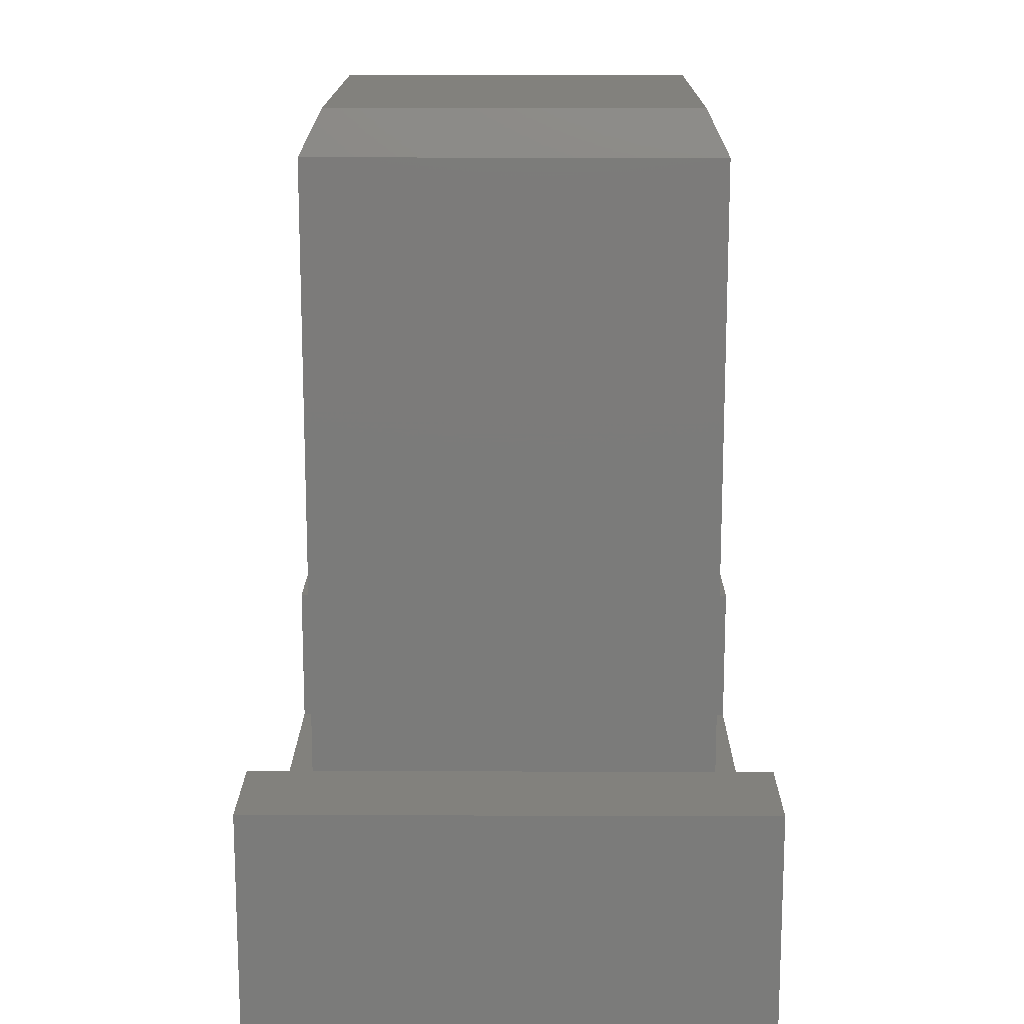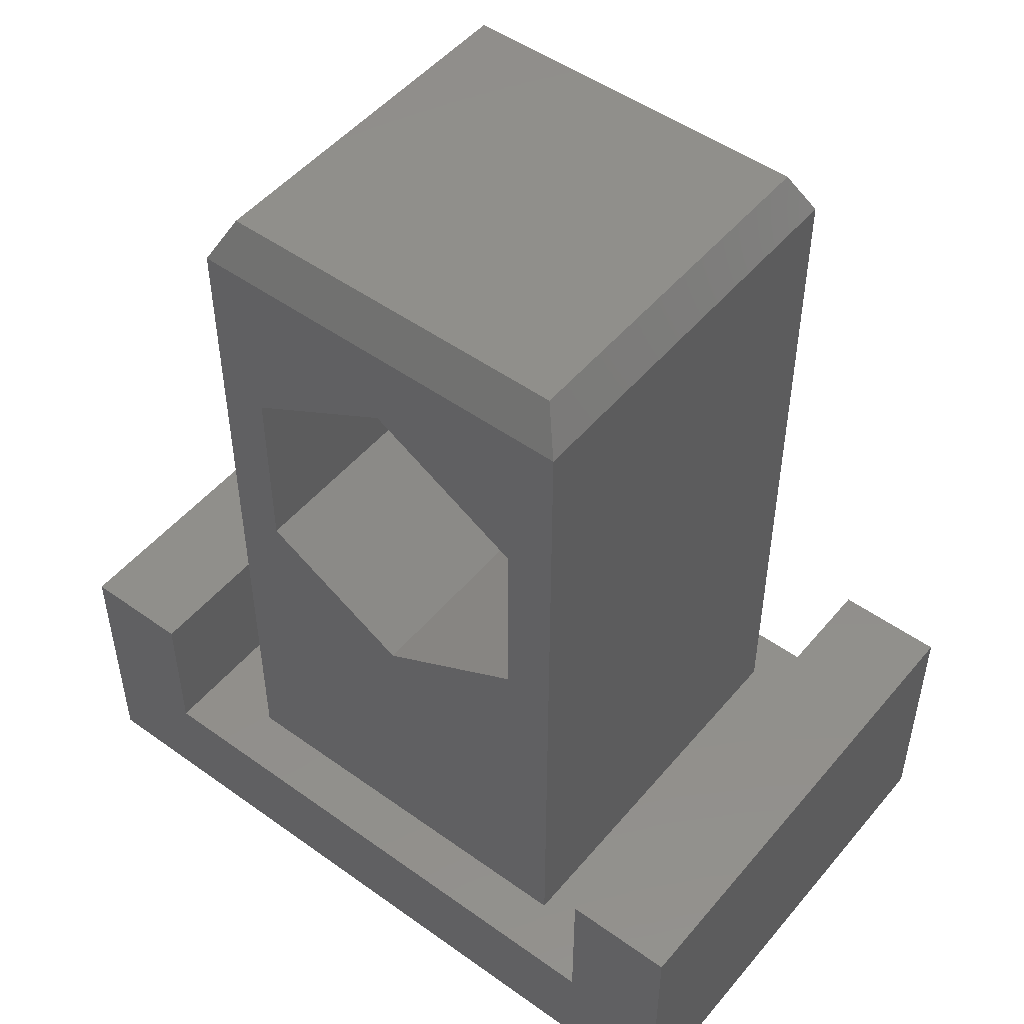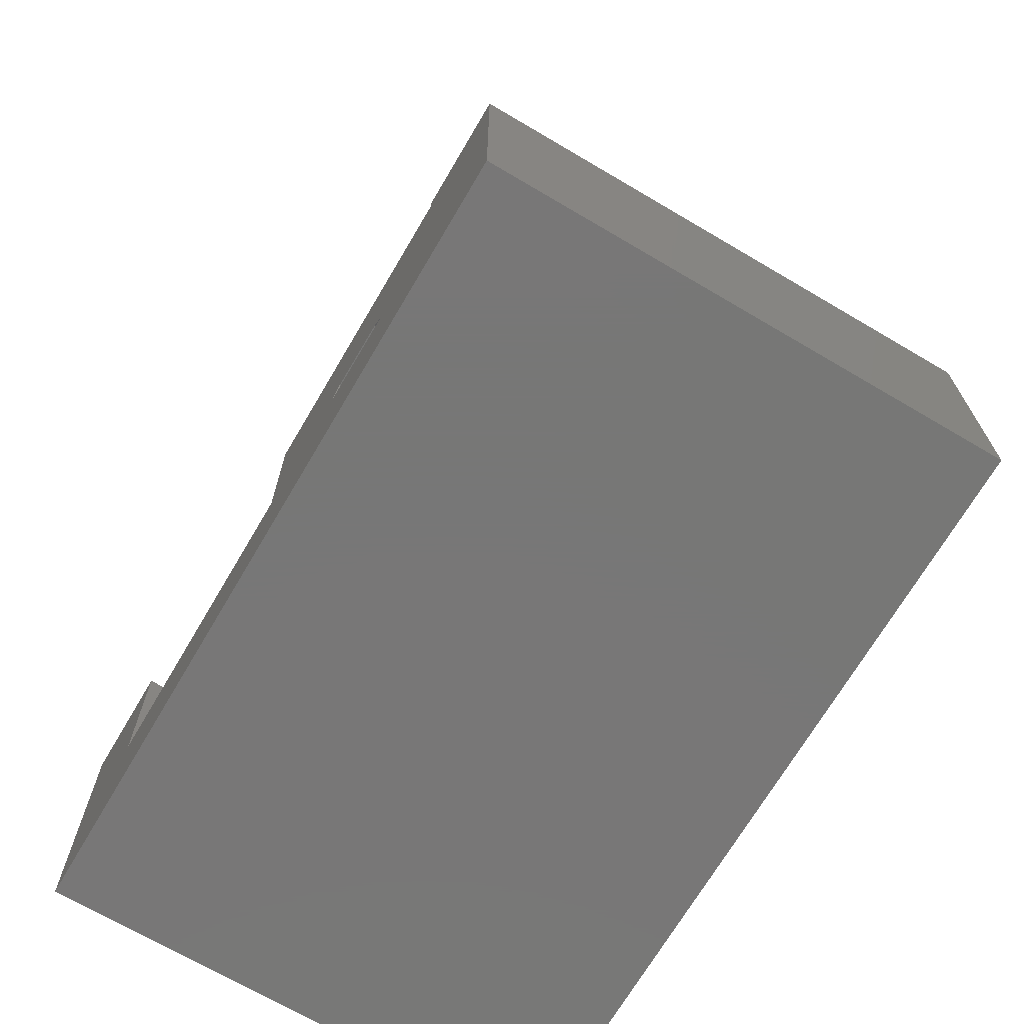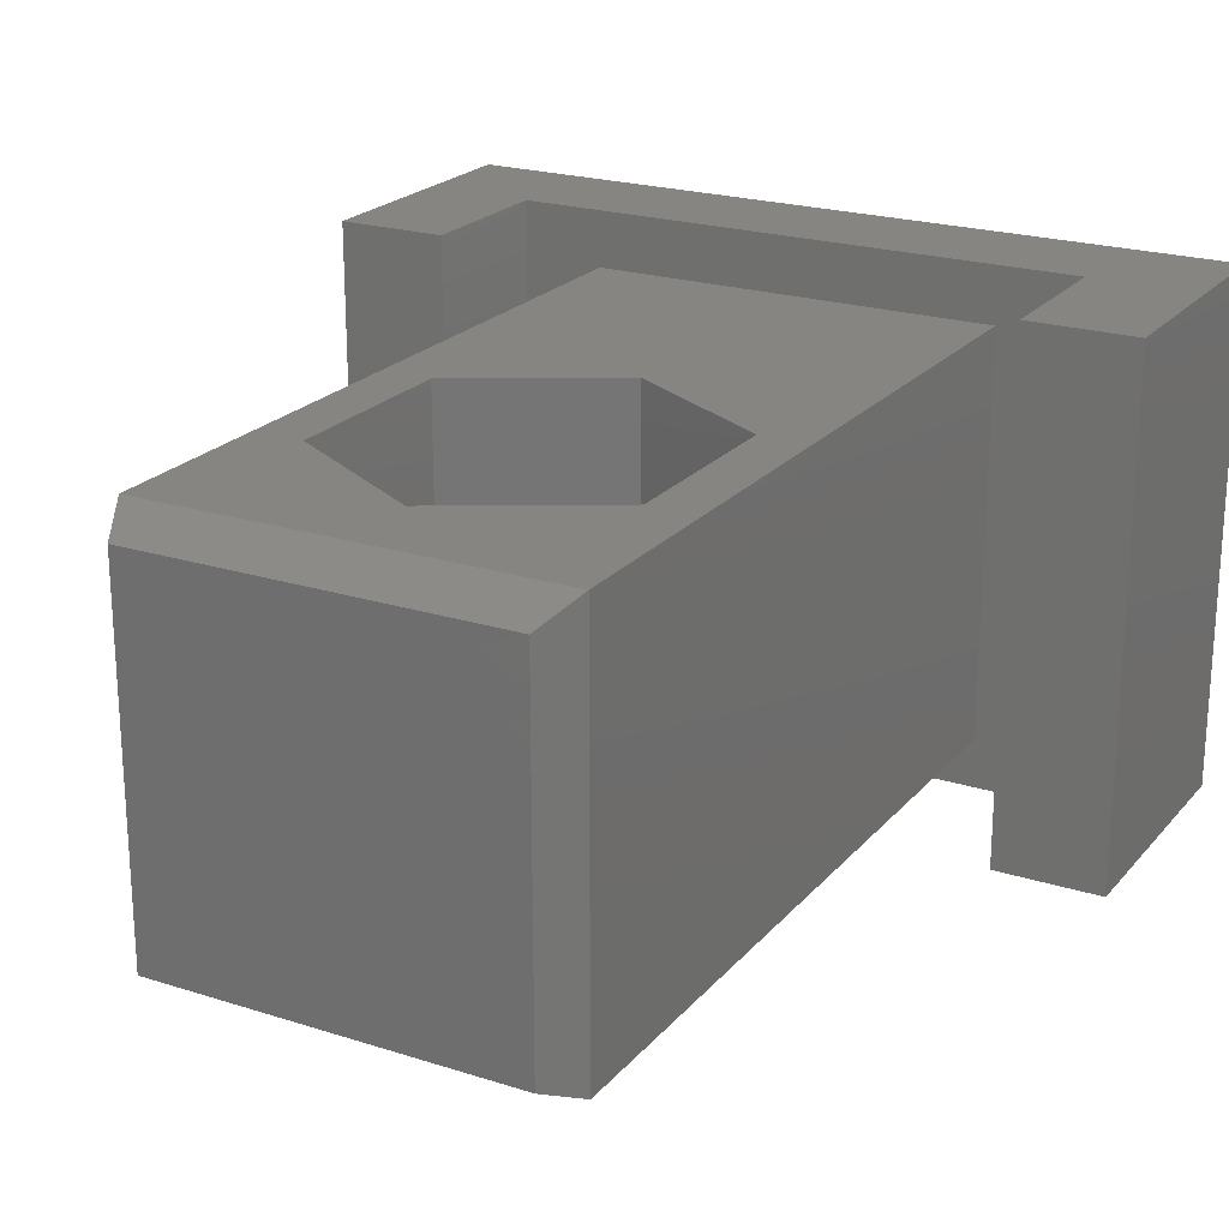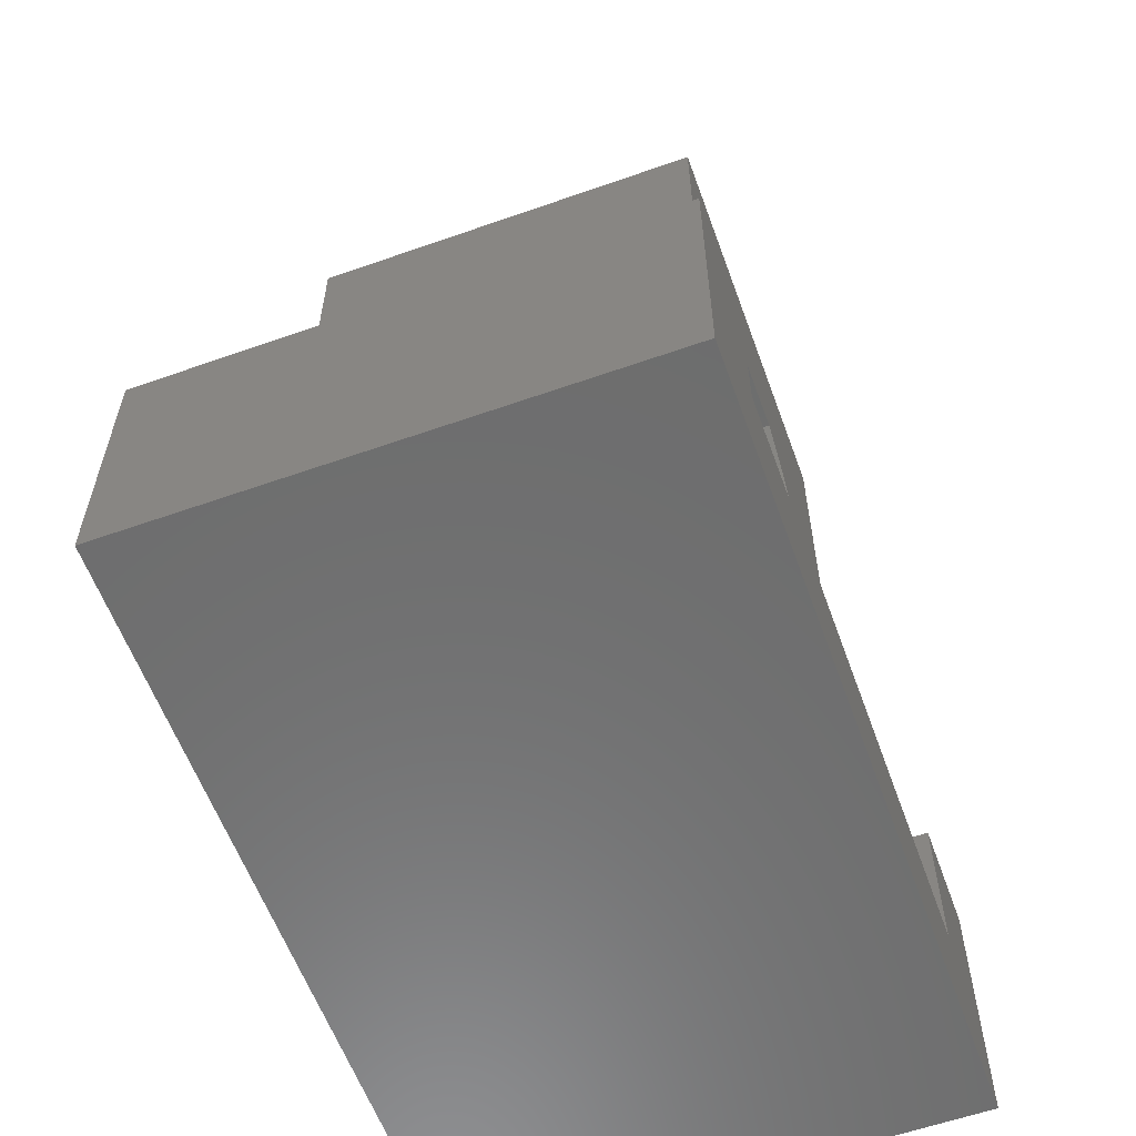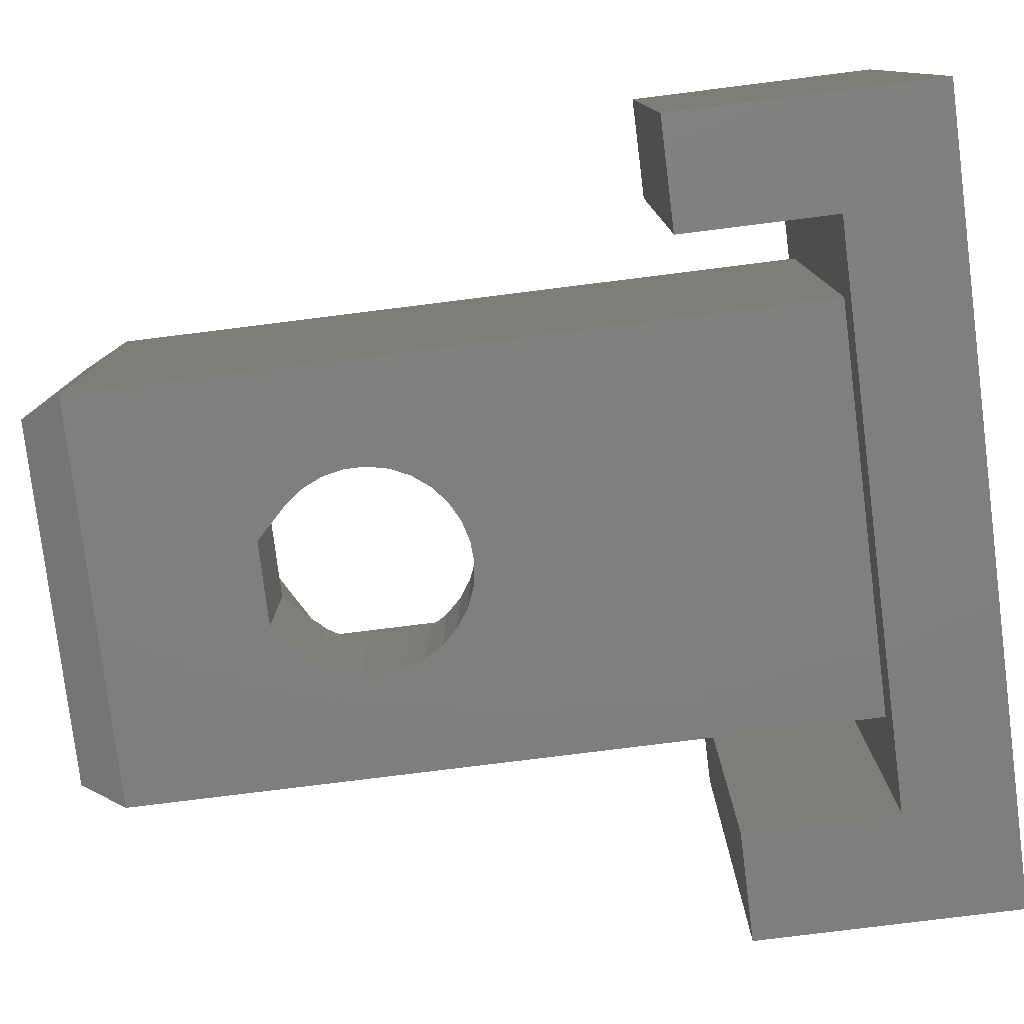
<metadata>
{"format":"stl","ext":"stl","renderer":"f3d","projection":"perspective","resolution":1024,"background":"white","views":[{"elev":15.5,"azim":-89.6,"up":"+Z"},{"elev":49.8,"azim":-141.7,"up":"+Z"},{"elev":-70.0,"azim":59.5,"up":"+Z"},{"elev":22.0,"azim":29.1,"up":"+Y"},{"elev":-59.4,"azim":-70.1,"up":"+Z"},{"elev":-79.0,"azim":97.1,"up":"+Y"}]}
</metadata>
<code>
# stl→obj: 96 verts, 192 faces
v -0.1245 -1.855 11.01
v 0.3721 -1.855 11.04
v 9.27e-16 -1.855 9.135
v 0.3721 -4.72 11.04
v -0.1245 -4.72 11.01
v 4.645 -4.72 2.5
v -0.6153 -1.855 11.09
v -0.6153 -4.72 11.09
v -0.9527 -1.855 15.61
v -9.27e-16 -1.855 17.48
v 0.9527 -1.855 15.61
v -0.9527 -4.72 15.61
v 0.9527 -4.72 15.61
v 4.645 -4.72 19.36
v -1.077 -1.855 11.28
v -1.077 -4.72 11.28
v -1.489 -1.855 11.56
v -1.489 -4.72 11.56
v -1.626 -1.855 14.94
v -1.626 -4.72 14.94
v -1.617 -1.855 14.93
v -1.617 -4.72 14.93
v -1.831 -1.855 14.7
v -1.831 -4.72 11.92
v -1.831 -1.855 11.92
v -1.831 -4.72 14.7
v -2.087 -1.855 14.28
v -2.087 -4.72 12.34
v -2.087 -1.855 12.34
v -2.087 -4.72 14.28
v -2.246 -1.855 13.8
v -2.246 -4.72 12.82
v -2.246 -1.855 12.82
v -2.246 -4.72 13.8
v -2.3 -1.855 13.31
v -2.3 -4.72 13.31
v -3.507 -1.855 11.16
v -3.507 -1.855 15.46
v -3.507 4.57 11.16
v -3.507 4.57 15.46
v 4.996e-16 4.57 17.48
v 2.354e-15 4.57 9.135
v -4.145 -4.22 20.36
v 4.145 -4.22 20.36
v -4.145 4.07 20.36
v 4.145 4.07 20.36
v 4.645 4.57 19.36
v -4.645 -4.72 19.36
v -4.645 4.57 19.36
v -4.645 -4.72 2.5
v -4.645 4.57 2.5
v 6.5 -5.85 2.5
v 4.645 4.57 2.5
v 6.5 5.85 2.5
v -6.5 -5.85 2.5
v -6.5 5.85 2.5
v -6.5 -5.85 6
v -6.5 5.85 6
v 9 5.85 0
v -9 -5.85 0
v -9 -5.85 6
v -9 5.85 6
v -9 5.85 0
v 9 -5.85 0
v 3.507 -1.855 15.46
v 0.8513 -4.72 11.17
v 0.8513 -1.855 11.17
v 1.291 -4.72 11.41
v 1.291 -1.855 11.41
v 1.626 -1.855 14.94
v 1.626 -4.72 14.94
v 1.67 -1.855 11.73
v 3.507 -1.855 11.16
v 1.67 -4.72 11.73
v 1.622 -1.855 14.93
v 1.67 -1.855 14.89
v 1.622 -4.72 14.93
v 1.67 -4.72 14.89
v 1.971 -1.855 12.12
v 1.971 -1.855 14.5
v 1.971 -4.72 14.5
v 1.971 -4.72 12.12
v 2.18 -1.855 12.58
v 2.18 -1.855 14.04
v 2.18 -4.72 14.04
v 2.18 -4.72 12.58
v 2.287 -1.855 13.06
v 2.287 -1.855 13.56
v 2.287 -4.72 13.56
v 2.287 -4.72 13.06
v 3.507 4.57 11.16
v 3.507 4.57 15.46
v 6.5 -5.85 6
v 6.5 5.85 6
v 9 -5.85 6
v 9 5.85 6
f 1 2 3
f 1 4 2
f 5 4 1
f 5 6 4
f 7 1 3
f 7 5 1
f 8 5 7
f 9 10 11
f 12 9 11
f 12 11 13
f 12 13 14
f 15 7 3
f 15 8 7
f 16 8 15
f 17 16 15
f 18 16 17
f 19 9 12
f 20 21 19
f 20 22 21
f 20 19 12
f 23 21 22
f 23 19 21
f 24 17 25
f 24 18 17
f 26 22 20
f 26 23 22
f 27 23 26
f 28 25 29
f 28 24 25
f 30 27 26
f 31 27 30
f 32 29 33
f 32 28 29
f 34 31 30
f 35 31 34
f 36 33 35
f 36 32 33
f 36 35 34
f 37 15 3
f 37 17 15
f 37 25 17
f 37 29 25
f 37 33 29
f 37 35 33
f 37 38 35
f 37 39 38
f 37 3 39
f 38 9 19
f 38 19 23
f 38 23 27
f 38 27 31
f 38 31 35
f 38 39 40
f 38 40 41
f 38 10 9
f 38 41 10
f 39 3 42
f 43 44 45
f 45 44 46
f 45 46 47
f 48 12 14
f 48 20 12
f 48 26 20
f 48 30 26
f 48 32 36
f 48 34 30
f 48 36 34
f 48 43 49
f 48 44 43
f 48 14 44
f 50 5 8
f 50 8 16
f 50 16 18
f 50 18 24
f 50 24 28
f 50 28 32
f 50 32 48
f 50 48 49
f 50 49 51
f 50 6 5
f 50 52 6
f 49 40 39
f 49 43 45
f 49 45 47
f 49 47 41
f 49 41 40
f 51 39 42
f 51 49 39
f 51 42 53
f 51 53 54
f 55 50 51
f 55 51 56
f 55 56 57
f 55 52 50
f 57 56 58
f 56 51 54
f 56 54 59
f 60 55 61
f 60 61 62
f 60 63 59
f 60 62 63
f 60 52 55
f 60 64 52
f 60 59 64
f 61 55 57
f 61 57 62
f 63 56 59
f 63 62 56
f 62 57 58
f 62 58 56
f 10 65 11
f 10 41 65
f 2 66 67
f 4 66 2
f 4 6 66
f 67 68 69
f 66 68 67
f 66 6 68
f 11 70 71
f 11 65 70
f 13 11 71
f 13 71 14
f 69 72 73
f 69 74 72
f 68 74 69
f 68 6 74
f 75 70 76
f 77 75 76
f 77 70 75
f 77 71 70
f 77 76 78
f 77 78 71
f 70 65 76
f 71 78 14
f 72 79 73
f 76 80 81
f 76 65 80
f 74 79 72
f 74 82 79
f 74 6 82
f 78 76 81
f 78 81 14
f 79 83 73
f 80 84 85
f 80 65 84
f 82 83 79
f 82 86 83
f 82 6 86
f 81 80 85
f 81 85 14
f 83 87 73
f 84 88 89
f 84 65 88
f 86 87 83
f 86 90 87
f 86 6 90
f 85 84 89
f 85 89 14
f 87 88 65
f 87 65 73
f 90 88 87
f 90 89 88
f 90 14 89
f 90 6 14
f 42 73 91
f 42 91 53
f 73 65 92
f 73 92 91
f 91 92 47
f 91 47 53
f 44 14 47
f 44 47 46
f 14 53 47
f 6 53 14
f 6 52 53
f 53 52 54
f 41 92 65
f 41 47 92
f 52 93 94
f 52 94 54
f 52 64 95
f 52 95 93
f 93 95 94
f 54 94 96
f 54 96 59
f 94 95 96
f 64 59 95
f 95 59 96
f 3 2 67
f 3 67 69
f 3 69 73
f 3 73 42

</code>
